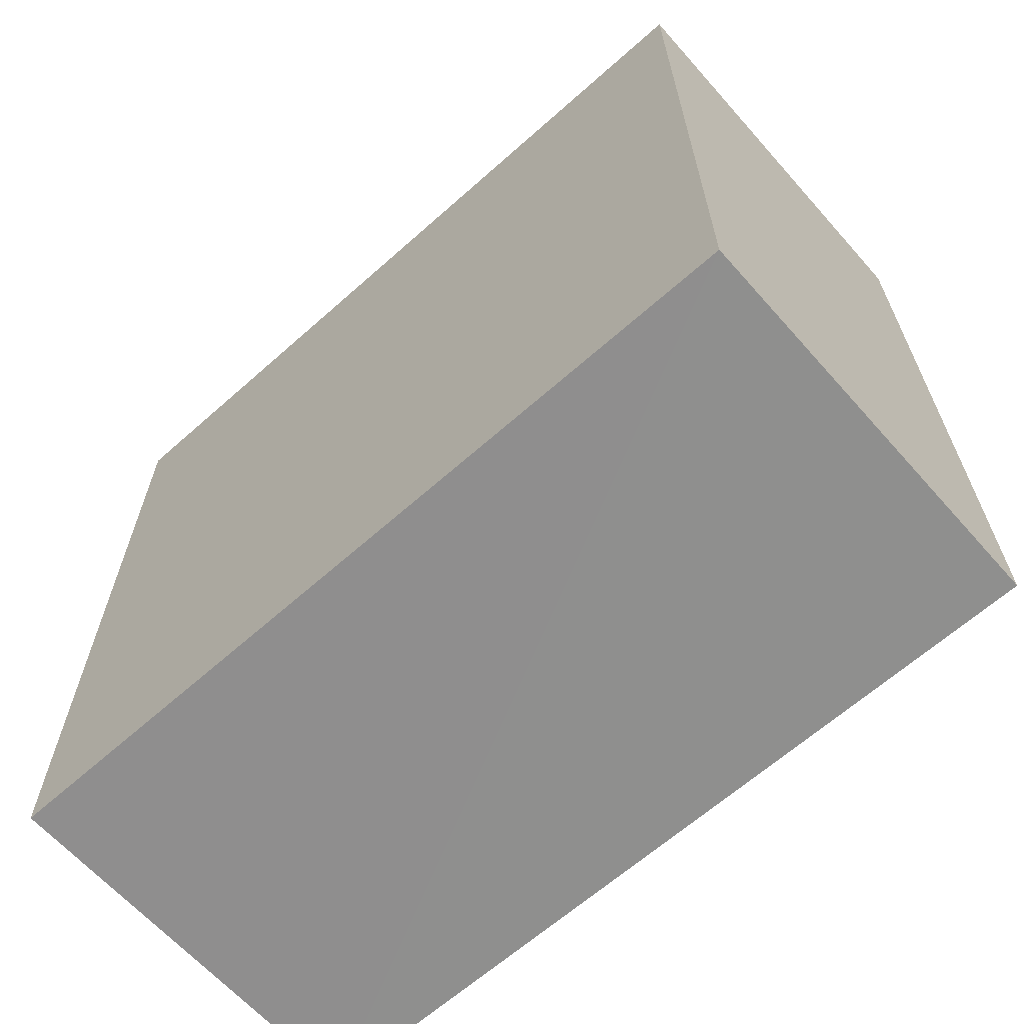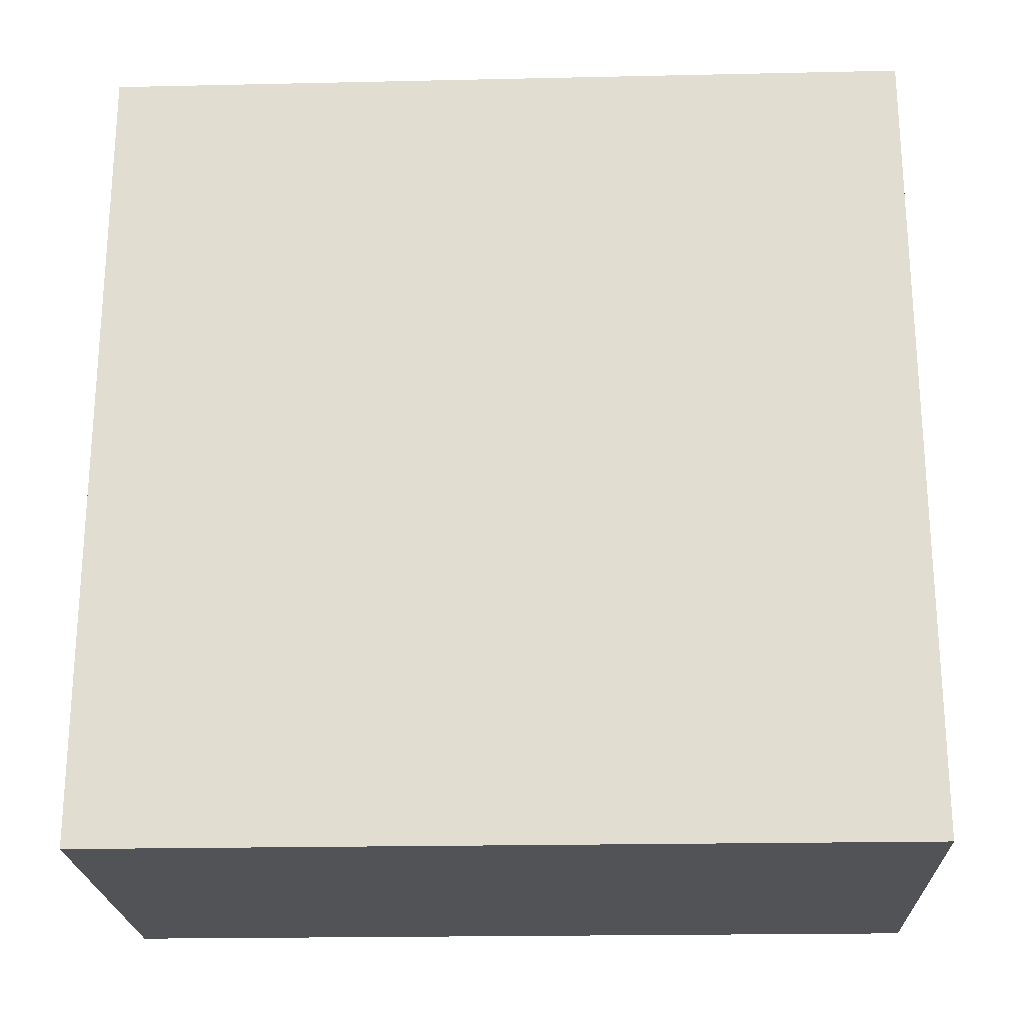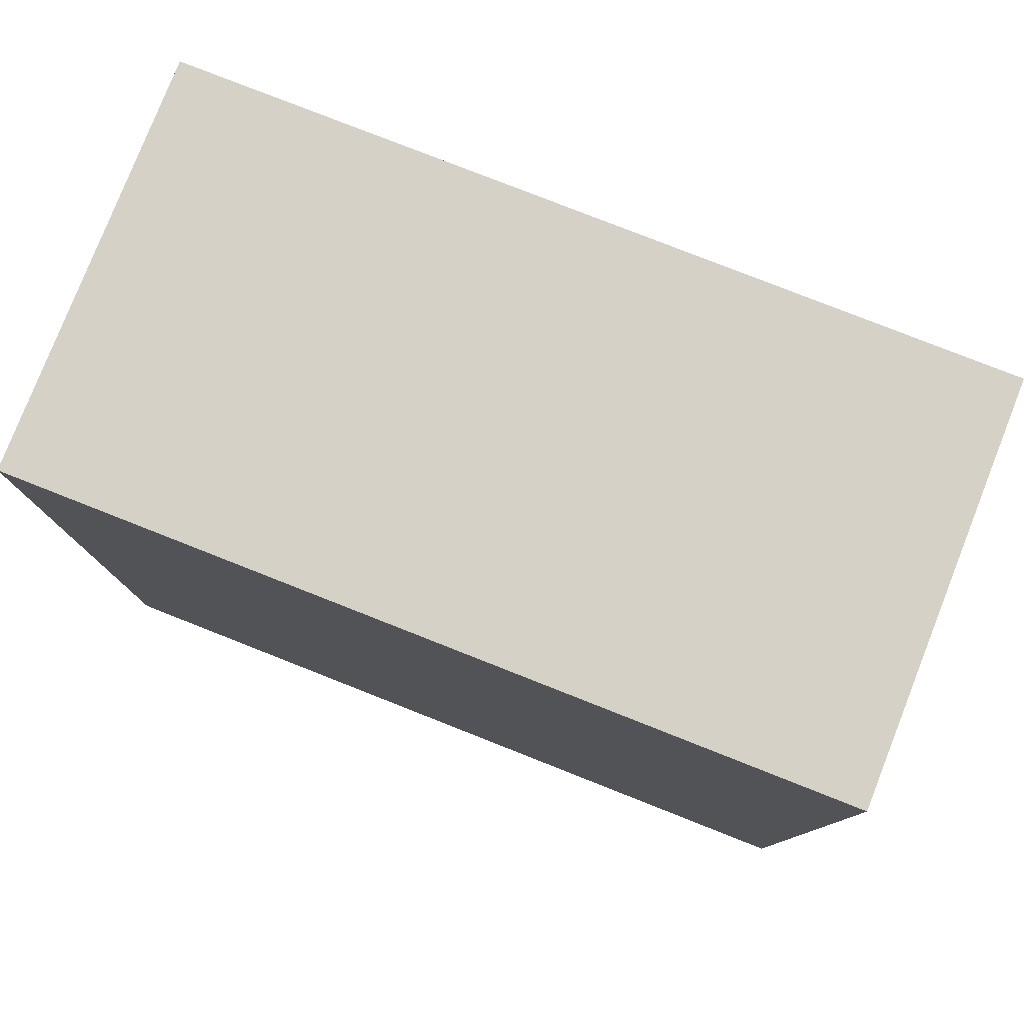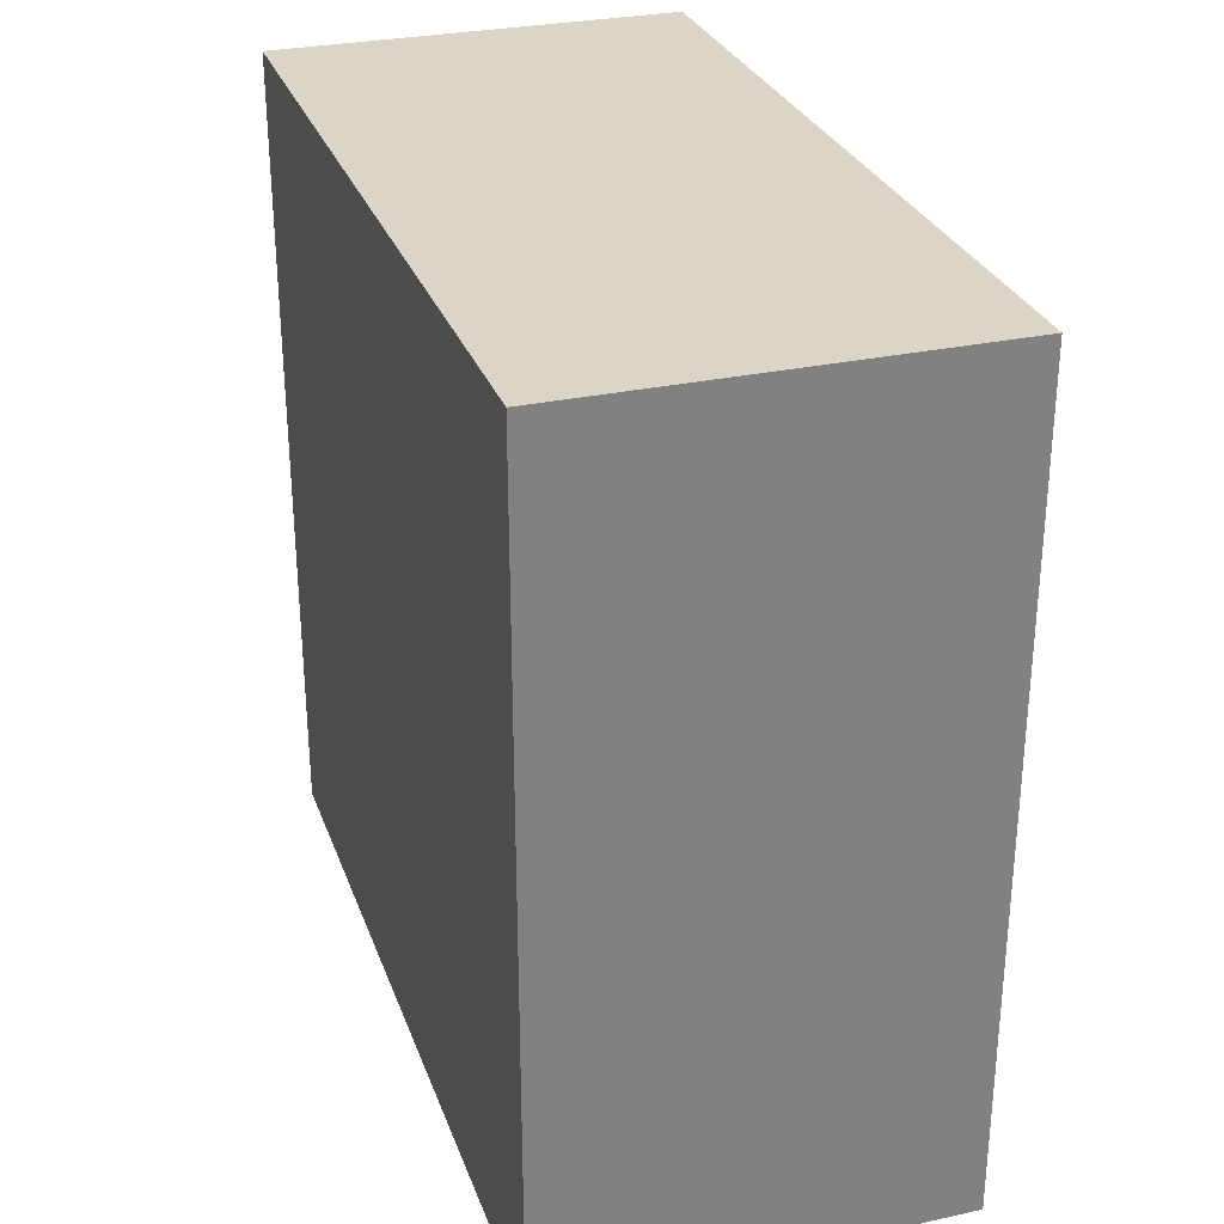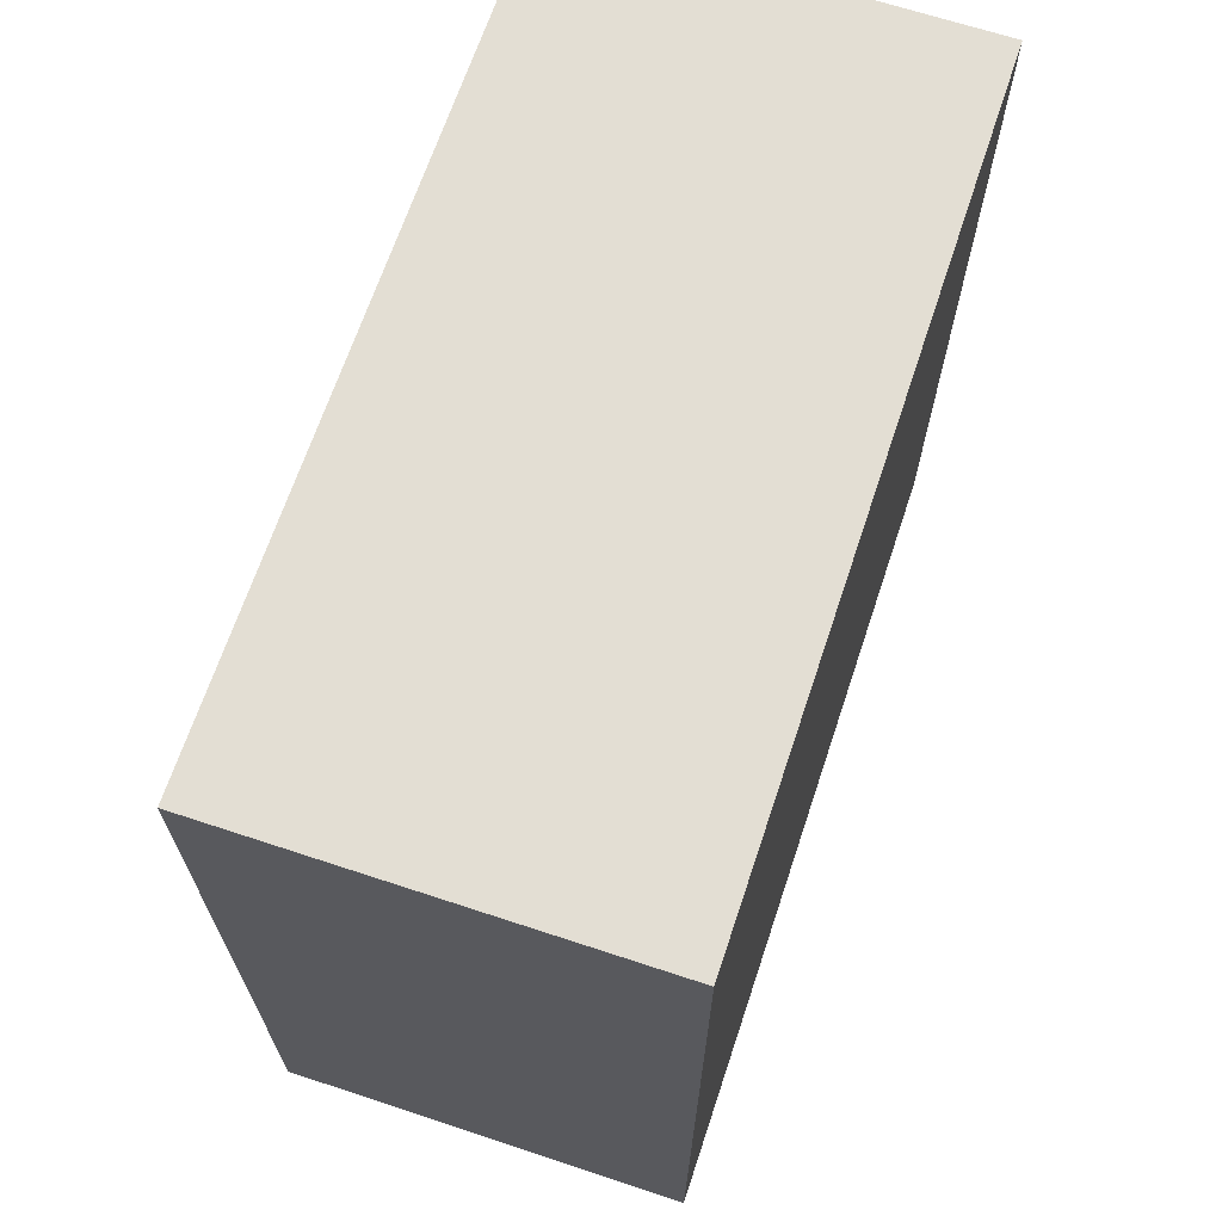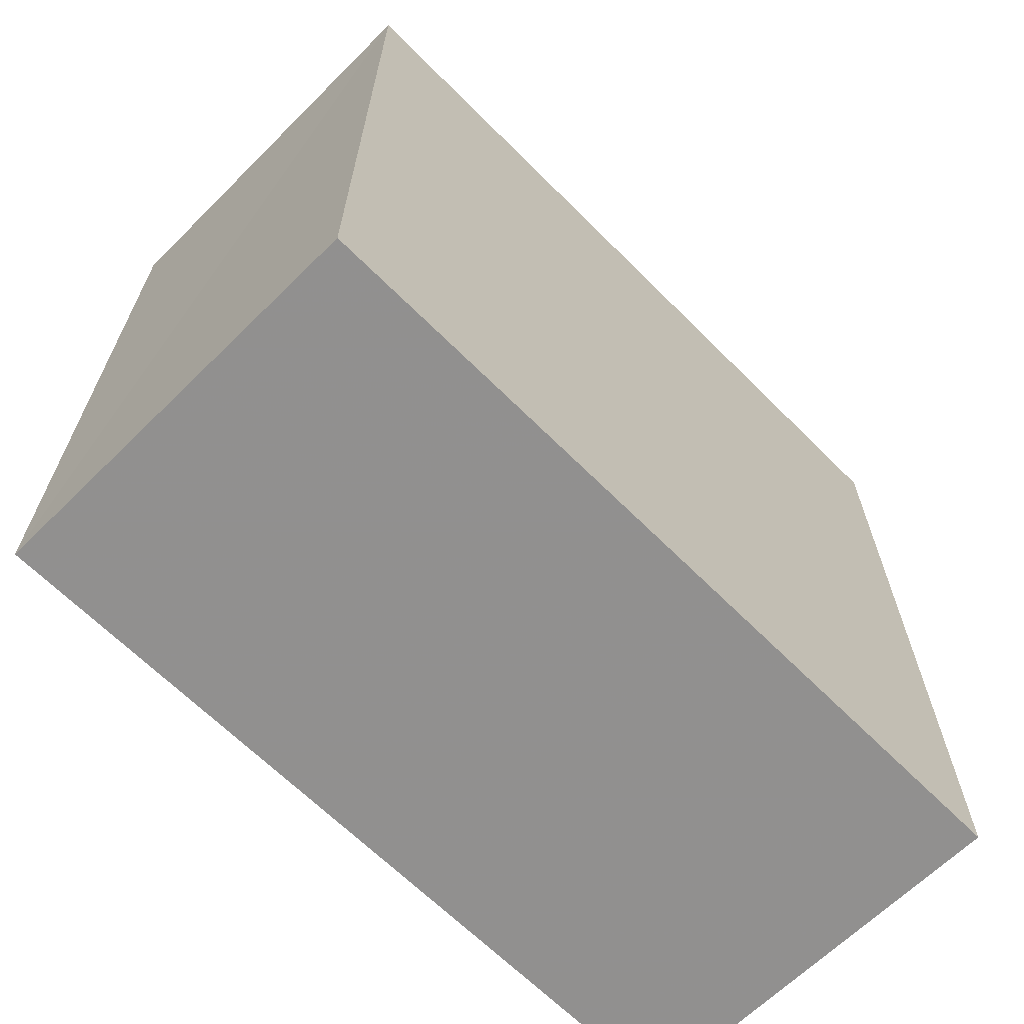
<metadata>
{"format":"obj","ext":"obj","renderer":"f3d","projection":"perspective","resolution":1024,"background":"white","views":[{"elev":-65.0,"azim":131.7,"up":"+Z"},{"elev":-22.2,"azim":-87.9,"up":"+Y"},{"elev":79.1,"azim":111.6,"up":"+Y"},{"elev":29.5,"azim":162.2,"up":"+Y"},{"elev":67.2,"azim":18.4,"up":"+Y"},{"elev":-65.8,"azim":44.8,"up":"+Y"}]}
</metadata>
<code>
o 7224
v 2230 1861 8.05
v 2230 1861 8.05
v 2230 1861 7.99
v 2230 1861 8.05
v 2230 1861 8.05
v 2230 1861 8.05
v 2230 1861 8.05
v 2230 1861 7.99
v 2230 1861 7.99
v 2230 1861 7.99
v 2230 1861 7.99
v 2230 1861 8.05
v 2230 1861 7.99
v 2230 1861 8.05
v 2230 1861 7.99
v 2230 1861 7.99
v 2230 1861 8.05
v 2230 1861 8.05
v 2230 1861 7.99
v 2230 1861 7.99
v 2230 1861 7.99
v 2230 1861 8.05
v 2230 1861 8.05
v 2230 1861 7.99
v 2230 1861 7.99
v 2230 1861 7.99
v 2230 1861 7.99
v 2230 1861 7.99
v 2230 1861 8.05
f 1 2 3
f 1 4 5
f 6 2 7
f 8 9 7
f 10 7 11
f 12 13 14
f 14 15 16
f 17 15 18
f 19 20 21
f 22 23 20
f 24 25 26
f 27 28 29

</code>
